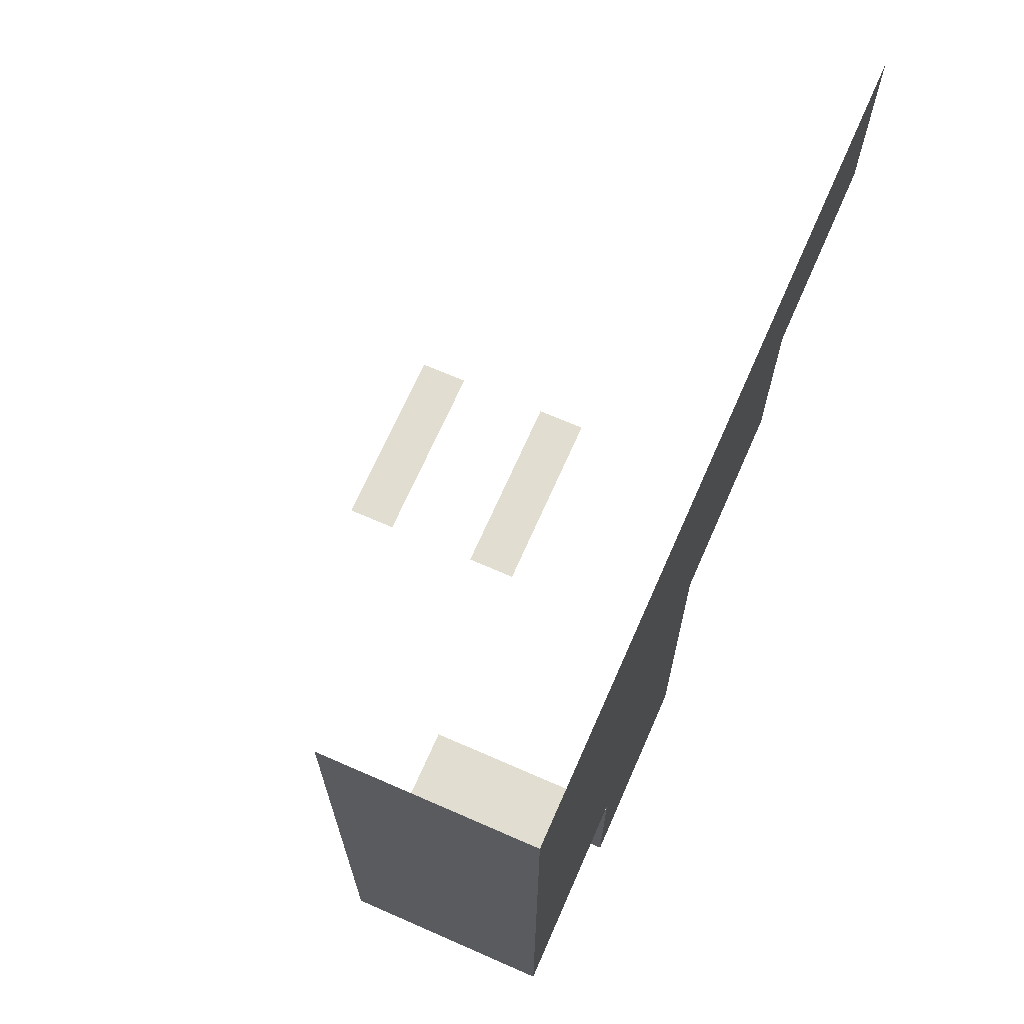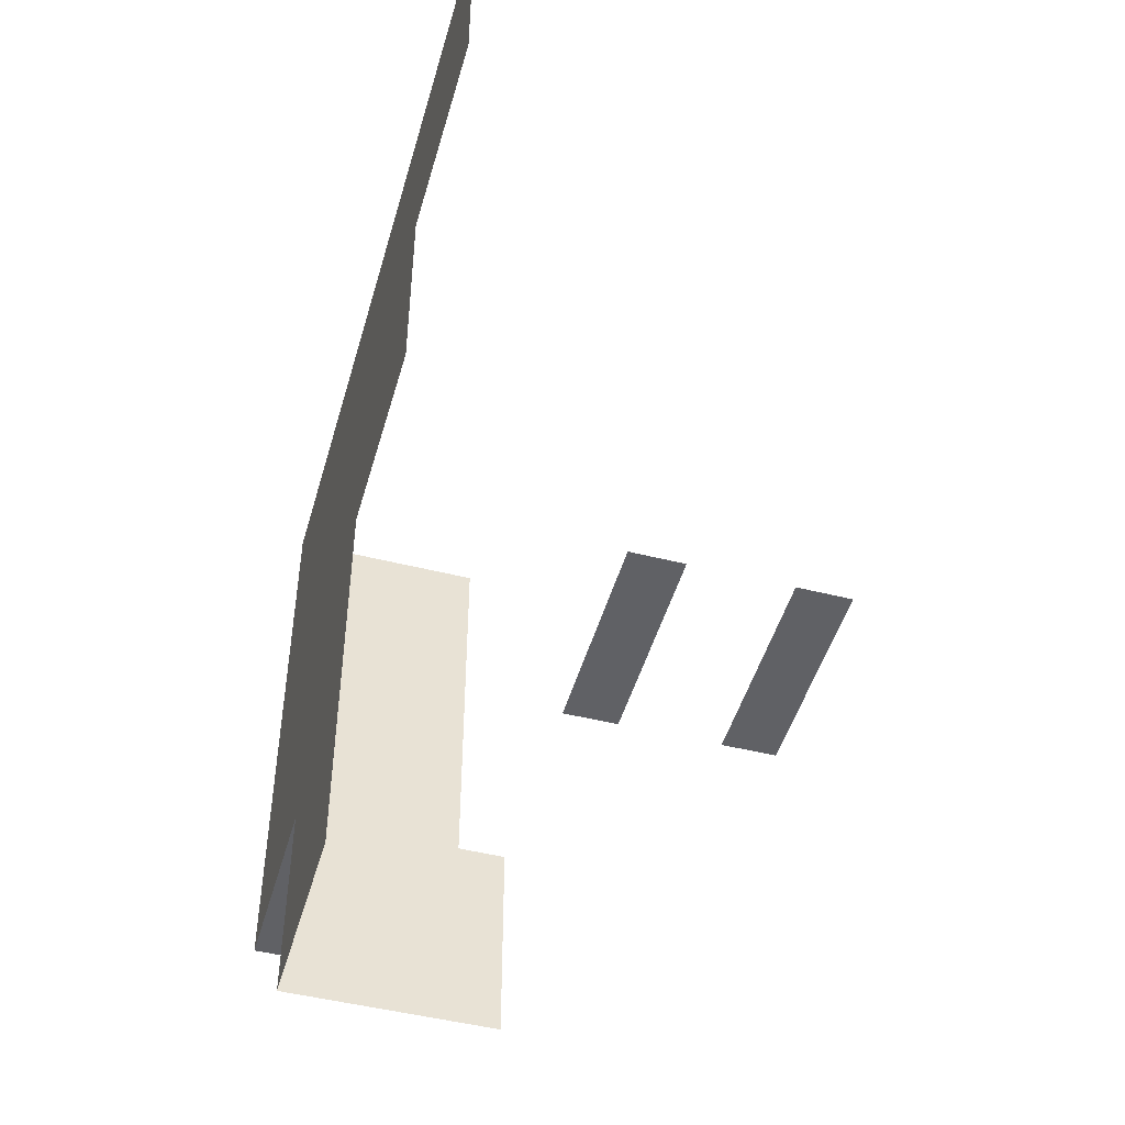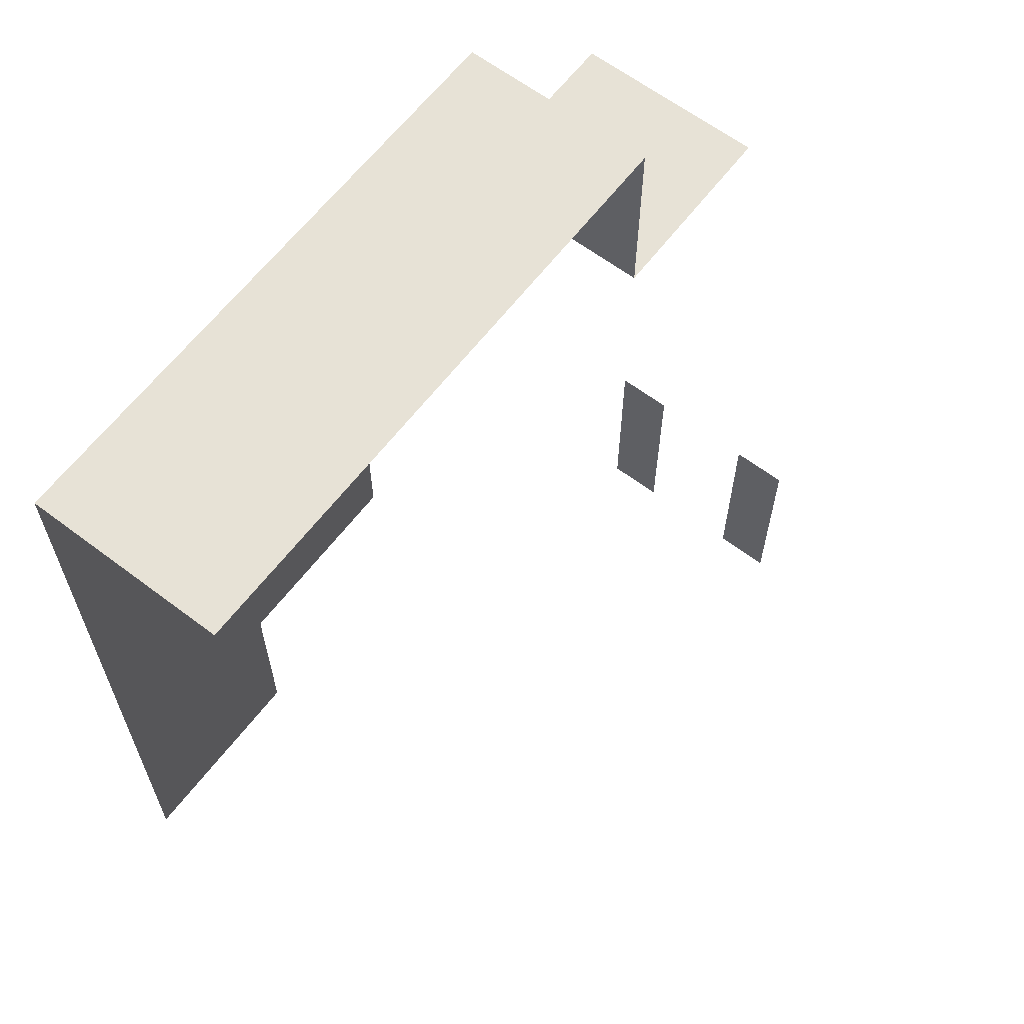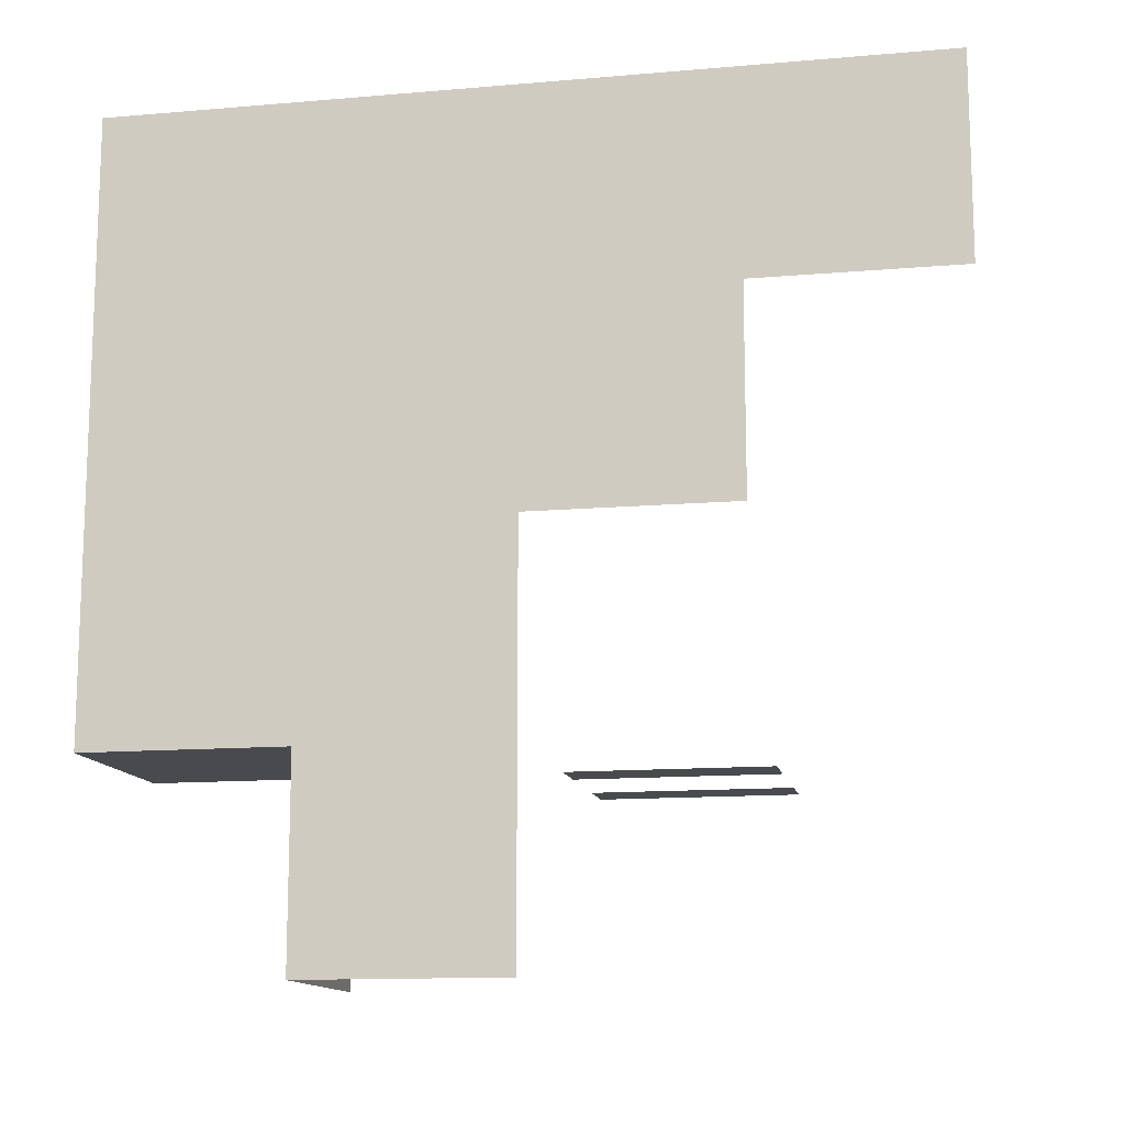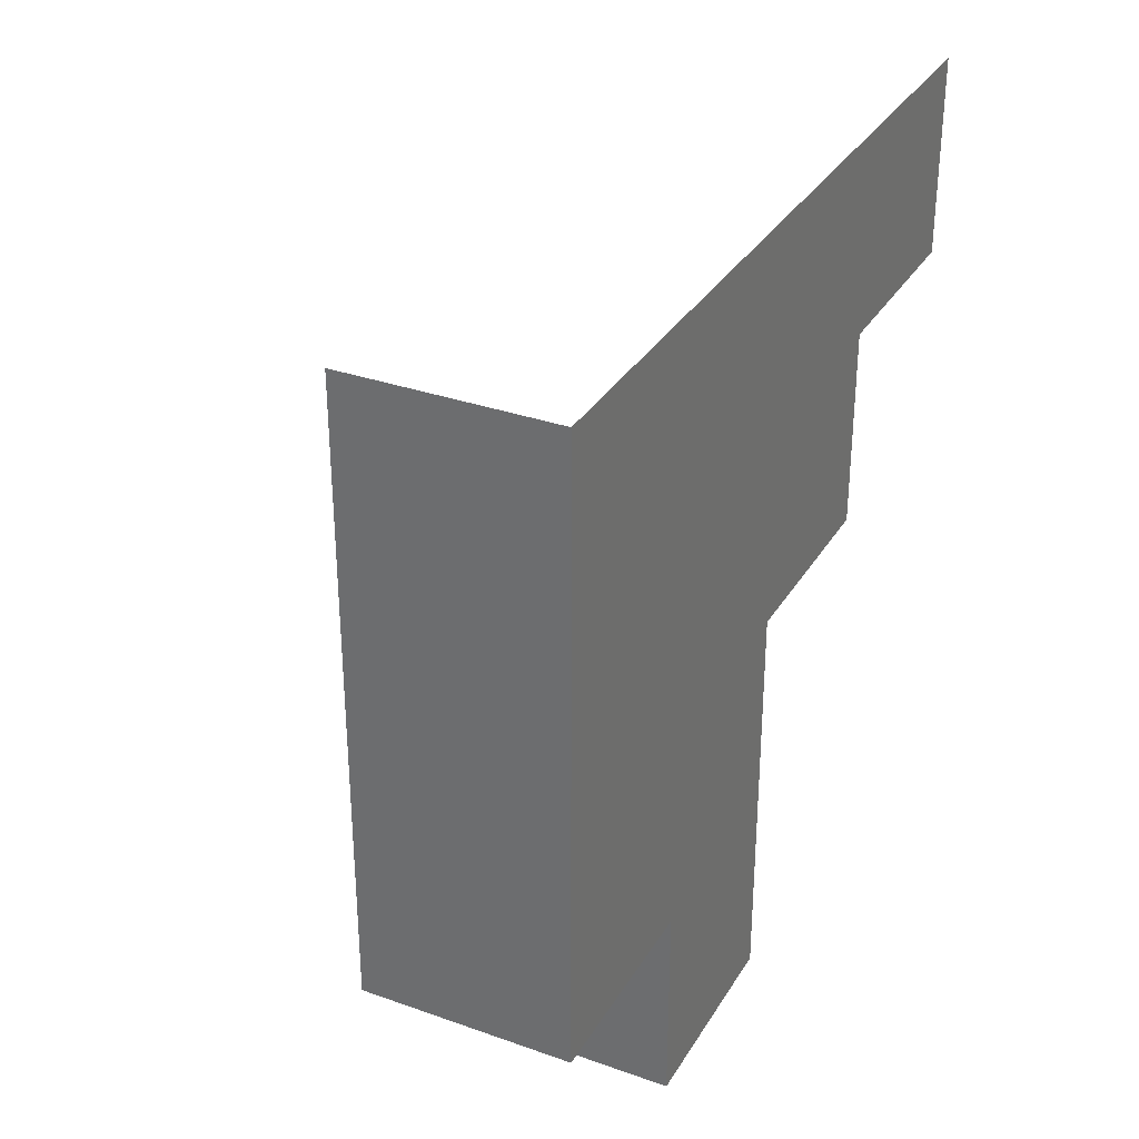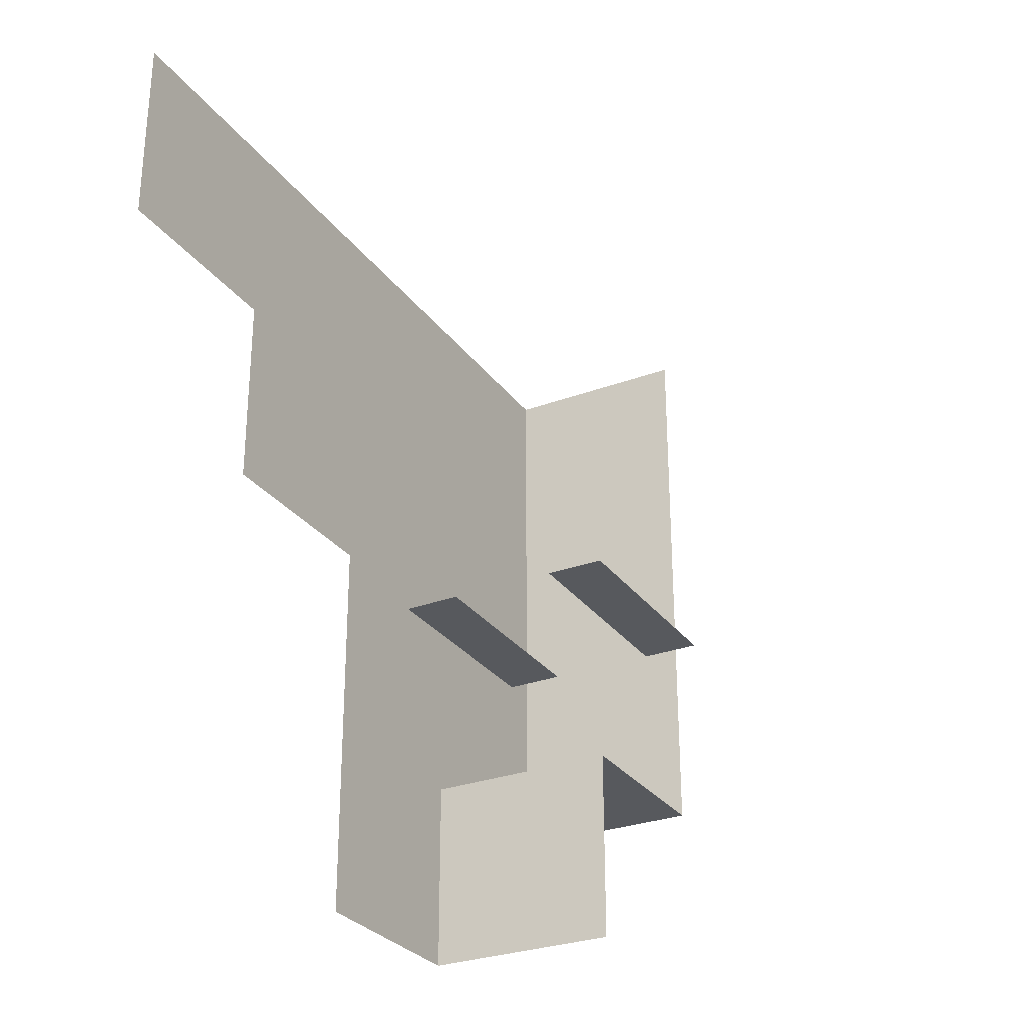
<metadata>
{"format":"obj","ext":"obj","renderer":"f3d","projection":"perspective","resolution":1024,"background":"white","views":[{"elev":68.6,"azim":23.7,"up":"+Y"},{"elev":-48.0,"azim":164.2,"up":"+Y"},{"elev":62.9,"azim":-142.6,"up":"+Z"},{"elev":-13.0,"azim":101.1,"up":"+Y"},{"elev":32.3,"azim":26.4,"up":"+Y"},{"elev":-29.0,"azim":-151.1,"up":"+Y"}]}
</metadata>
<code>
v 5 6 5
v 5 6 3
v 5 4 5
v 5 4 3
v 5 4 1
v 5 4 -1
v 5 2 1
v 5 2 -1
v 5 6 1
v 5 6 -1
v 5 4 1
v 5 4 -1
v 5 6 -1
v 5 6 -3
v 5 4 -1
v 5 4 -3
v 3 4 5
v 3 6 5
v 5 4 5
v 5 6 5
v 5 4 5
v 5 4 3
v 5 2 5
v 5 2 3
v 3 2 5
v 3 4 5
v 5 2 5
v 5 4 5
v 5 4 3
v 5 4 1
v 5 2 3
v 5 2 1
v 5 0 3
v 5 0 1
v 5 -2 3
v 5 -2 1
v 5 2 3
v 5 2 1
v 5 0 3
v 5 0 1
v 3 -2 3
v 3 1e-06 3
v 5 -2 3
v 5 1e-06 3
v 3 1e-06 5
v 3 2 5
v 5 0 5
v 5 2 5
v 5 2 5
v 5 2 3
v 5 0 5
v 5 0 3
v 3 1e-06 5
v 3 1e-06 3
v 5 1e-06 5
v 5 1e-06 3
v 5 6 3
v 5 6 1
v 5 4 3
v 5 4 1
v 1 1e-06 0.9992
v 1 1e-06 -0.9992
v 3 1e-06 -0.9992
v 3 1e-06 0.9992
v 1.515 1e-06 -0.9992
v 1.515 1e-06 0.9992
v 2.484 1e-06 -0.9992
v 2.484 1e-06 0.9992
f 4 1 2
f 8 5 6
f 12 9 10
f 16 13 14
f 18 19 17
f 24 21 22
f 28 25 26
f 32 29 30
f 36 33 34
f 40 37 38
f 44 41 42
f 48 45 46
f 52 49 50
f 53 56 54
f 60 57 58
f 61 65 62
f 64 67 68
f 4 3 1
f 8 7 5
f 12 11 9
f 16 15 13
f 18 20 19
f 24 23 21
f 28 27 25
f 32 31 29
f 36 35 33
f 40 39 37
f 44 43 41
f 48 47 45
f 52 51 49
f 53 55 56
f 60 59 57
f 61 66 65
f 64 63 67

</code>
